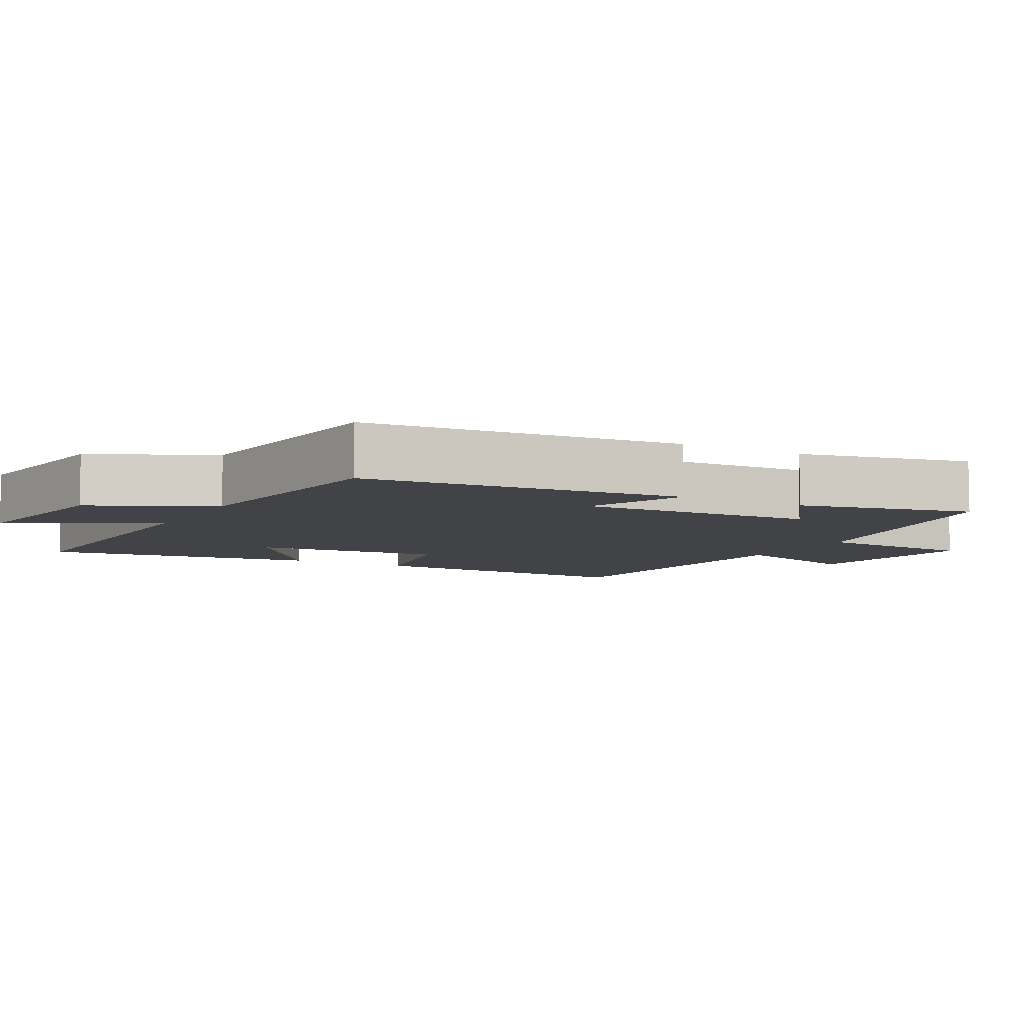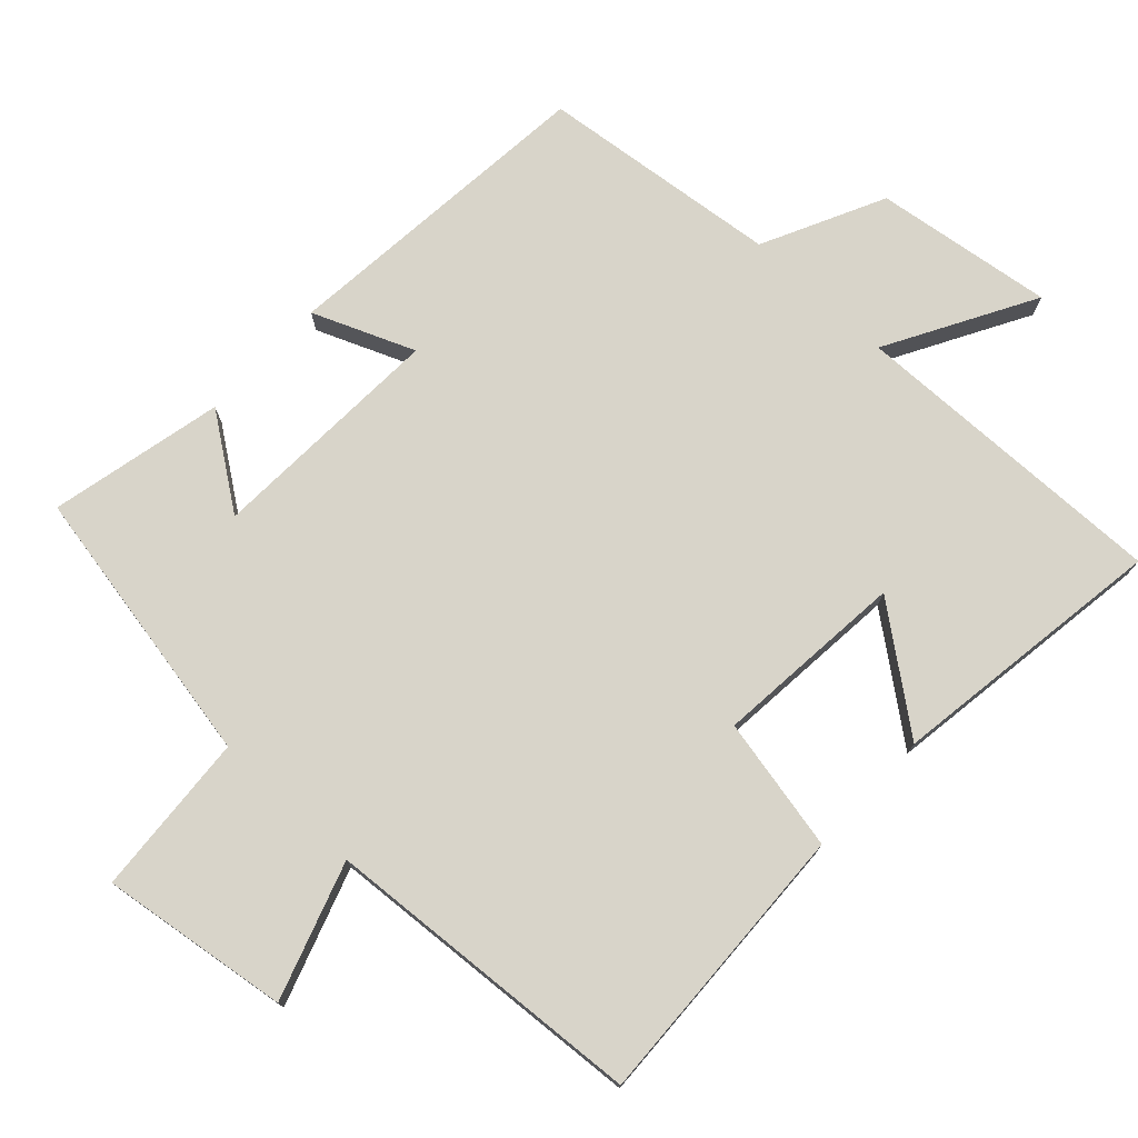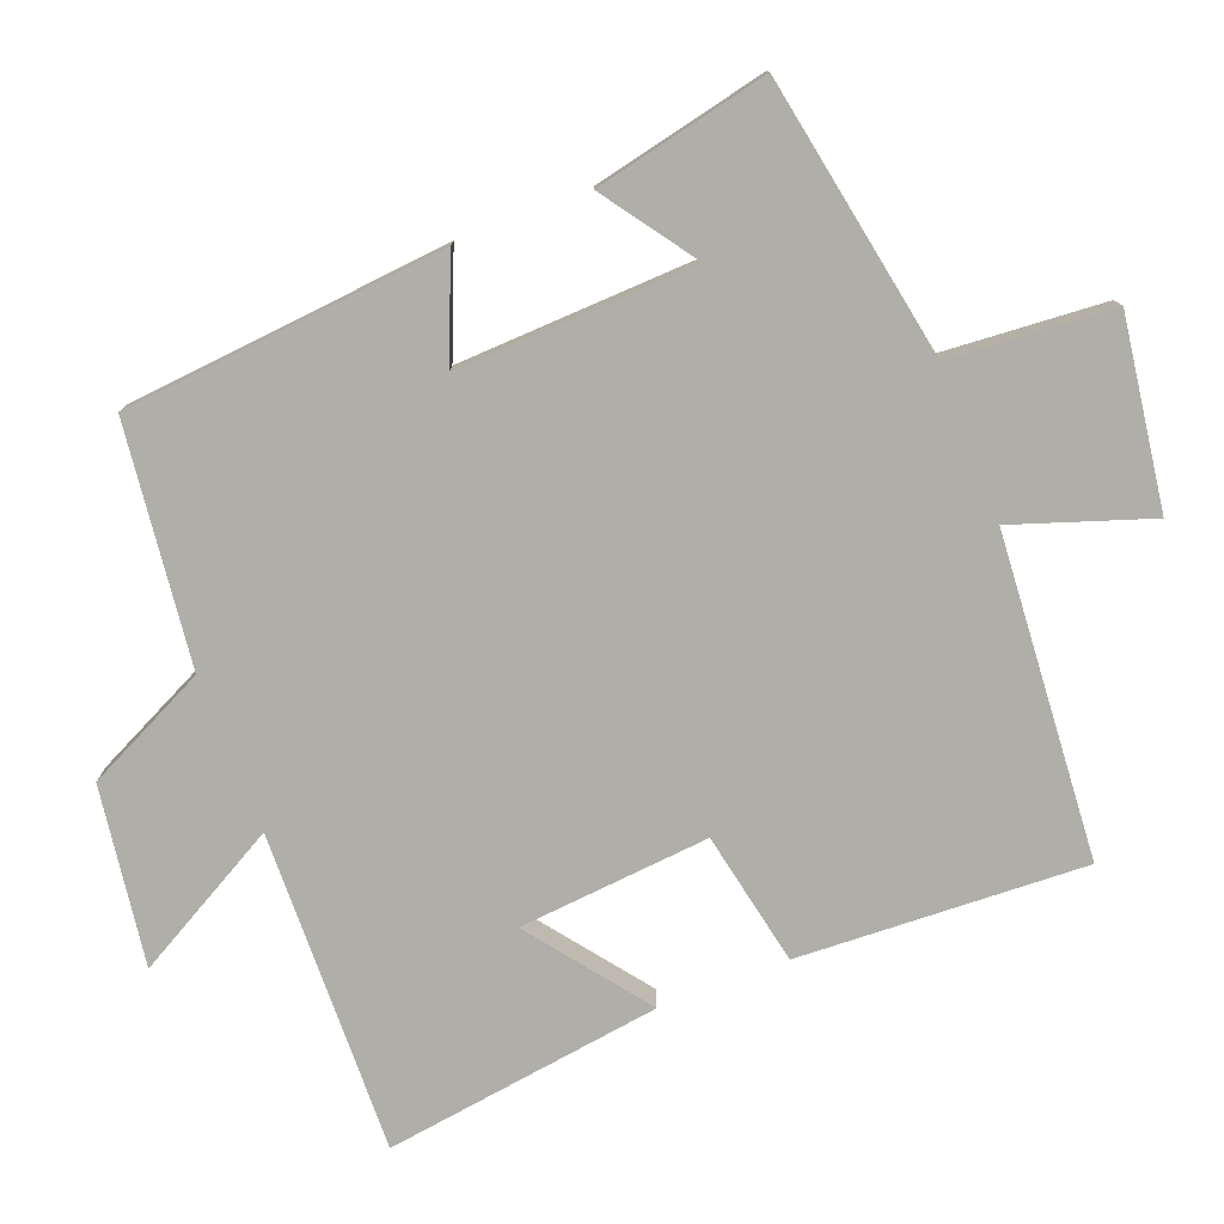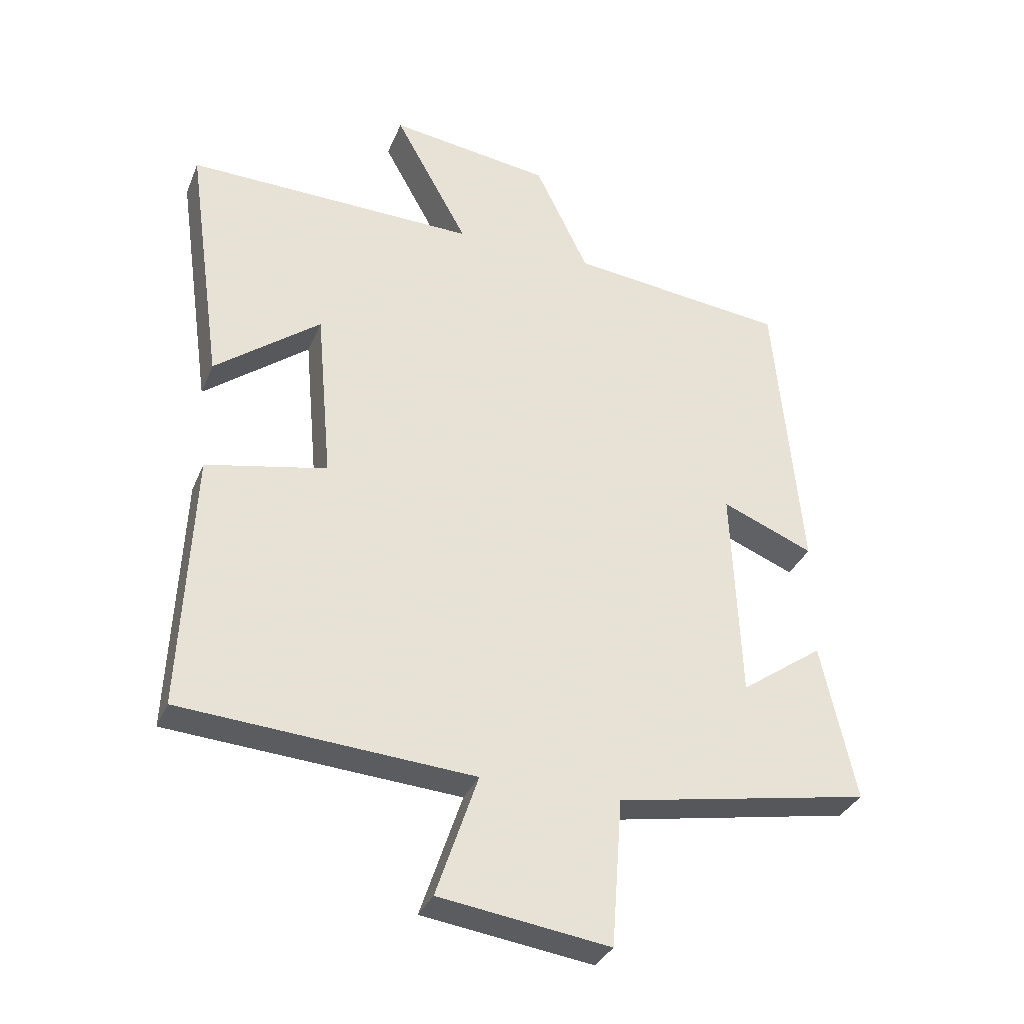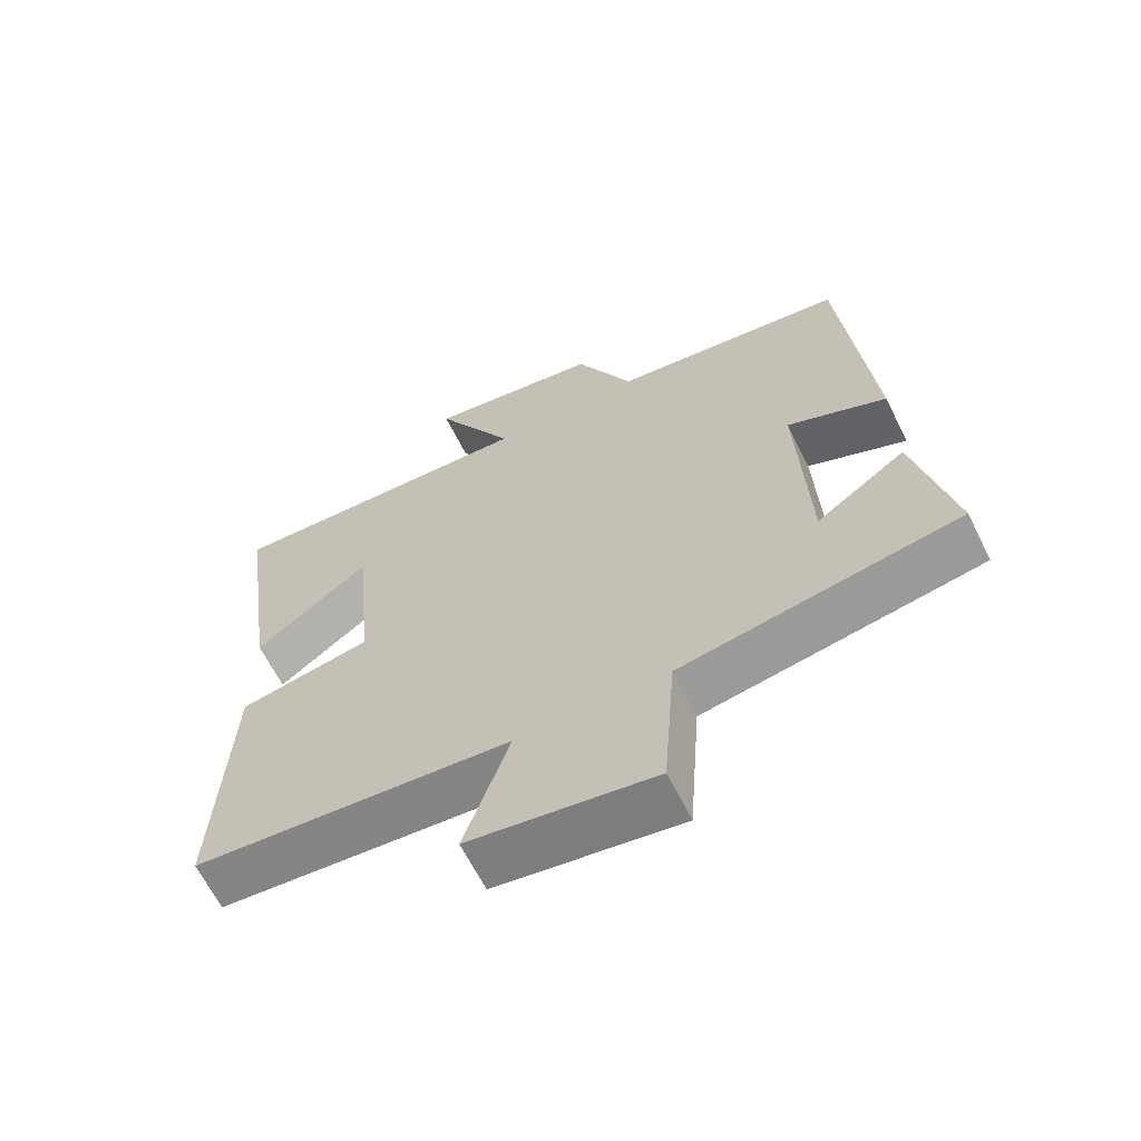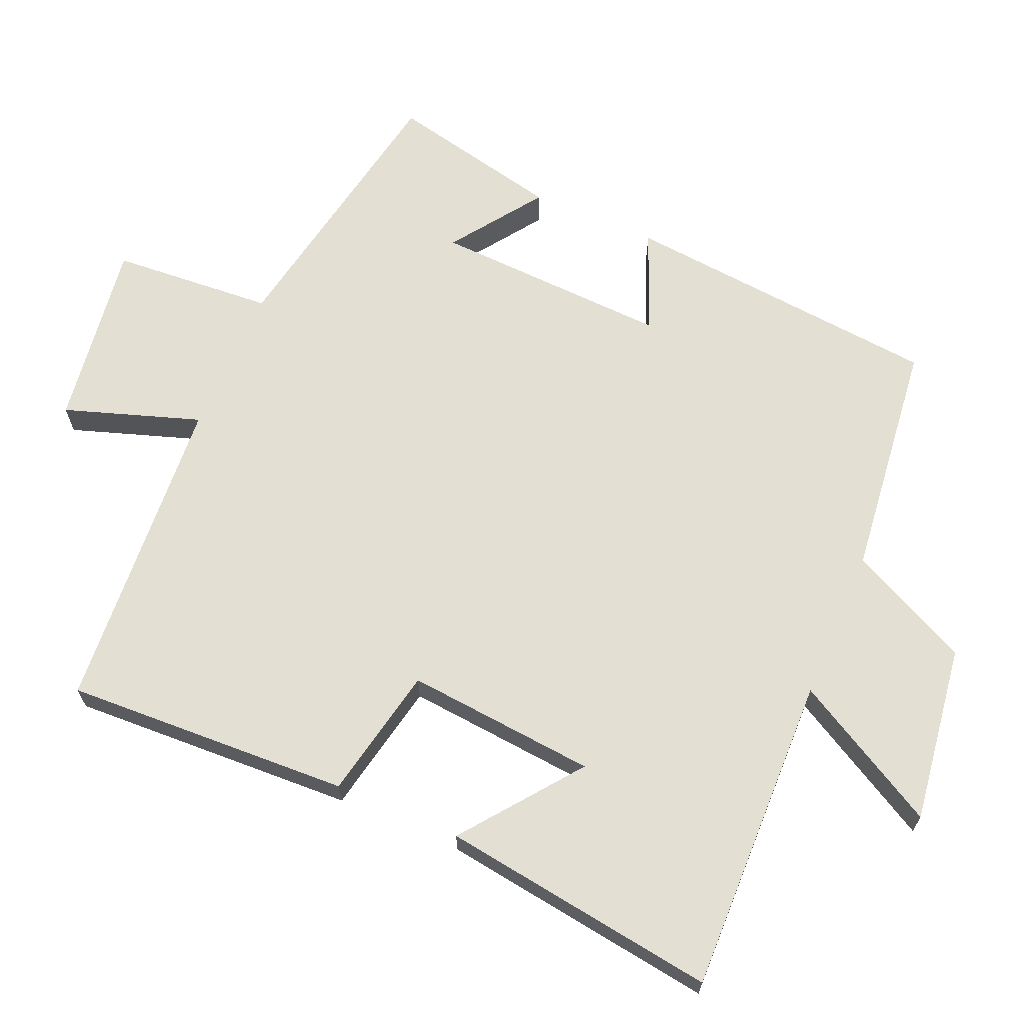
<metadata>
{"format":"obj","ext":"obj","renderer":"f3d","projection":"perspective","resolution":1024,"background":"white","views":[{"elev":-7.0,"azim":61.5,"up":"+Y"},{"elev":75.5,"azim":-136.8,"up":"+Y"},{"elev":-77.5,"azim":111.1,"up":"+Y"},{"elev":-33.3,"azim":-20.2,"up":"+Z"},{"elev":-64.2,"azim":26.4,"up":"+Z"},{"elev":66.4,"azim":-66.6,"up":"+Y"}]}
</metadata>
<code>
v 0.554 0.07 -0.427
v 0.155 0.07 -0.5
v 0.138 0.07 -0.73
v -0.128 0.07 -0.692
v -0.063 0.07 -0.5
v -0.519 0.07 -0.467
v -0.5 0.07 -0.062
v -0.311 0.07 -0.024
v -0.335 0.07 0.246
v -0.5 0.07 0.12
v -0.555 0.07 0.512
v -0.101 0.07 0.5
v -0.216 0.07 0.708
v 0.036 0.07 0.672
v 0.119 0.07 0.5
v 0.458 0.07 0.46
v 0.5 0.07 0.005
v 0.357 0.07 0.064
v 0.371 0.07 -0.272
v 0.5 0.07 -0.181
v 0.554 0 -0.427
v 0.155 0 -0.5
v 0.138 0 -0.73
v -0.128 0 -0.692
v -0.063 0 -0.5
v -0.519 0 -0.467
v -0.5 0 -0.062
v -0.311 0 -0.024
v -0.335 0 0.246
v -0.5 0 0.12
v -0.555 0 0.512
v -0.101 0 0.5
v -0.216 0 0.708
v 0.036 0 0.672
v 0.119 0 0.5
v 0.458 0 0.46
v 0.5 0 0.005
v 0.357 0 0.064
v 0.371 0 -0.272
v 0.5 0 -0.181
f 19 20 1 2
f 18 19 2
f 15 16 17 18
f 15 18 2
f 12 13 14 15
f 12 15 2 3
f 9 10 11 12
f 8 9 12 3
f 5 6 7 8
f 5 8 3
f 3 4 5
f 22 21 40 39
f 22 39 38
f 38 37 36 35
f 22 38 35
f 35 34 33 32
f 23 22 35 32
f 32 31 30 29
f 23 32 29 28
f 28 27 26 25
f 23 28 25
f 25 24 23
f 1 21 22 2
f 2 22 23 3
f 3 23 24 4
f 4 24 25 5
f 5 25 26 6
f 6 26 27 7
f 7 27 28 8
f 8 28 29 9
f 9 29 30 10
f 10 30 31 11
f 11 31 32 12
f 12 32 33 13
f 13 33 34 14
f 14 34 35 15
f 15 35 36 16
f 16 36 37 17
f 17 37 38 18
f 18 38 39 19
f 19 39 40 20
f 20 40 21 1

</code>
